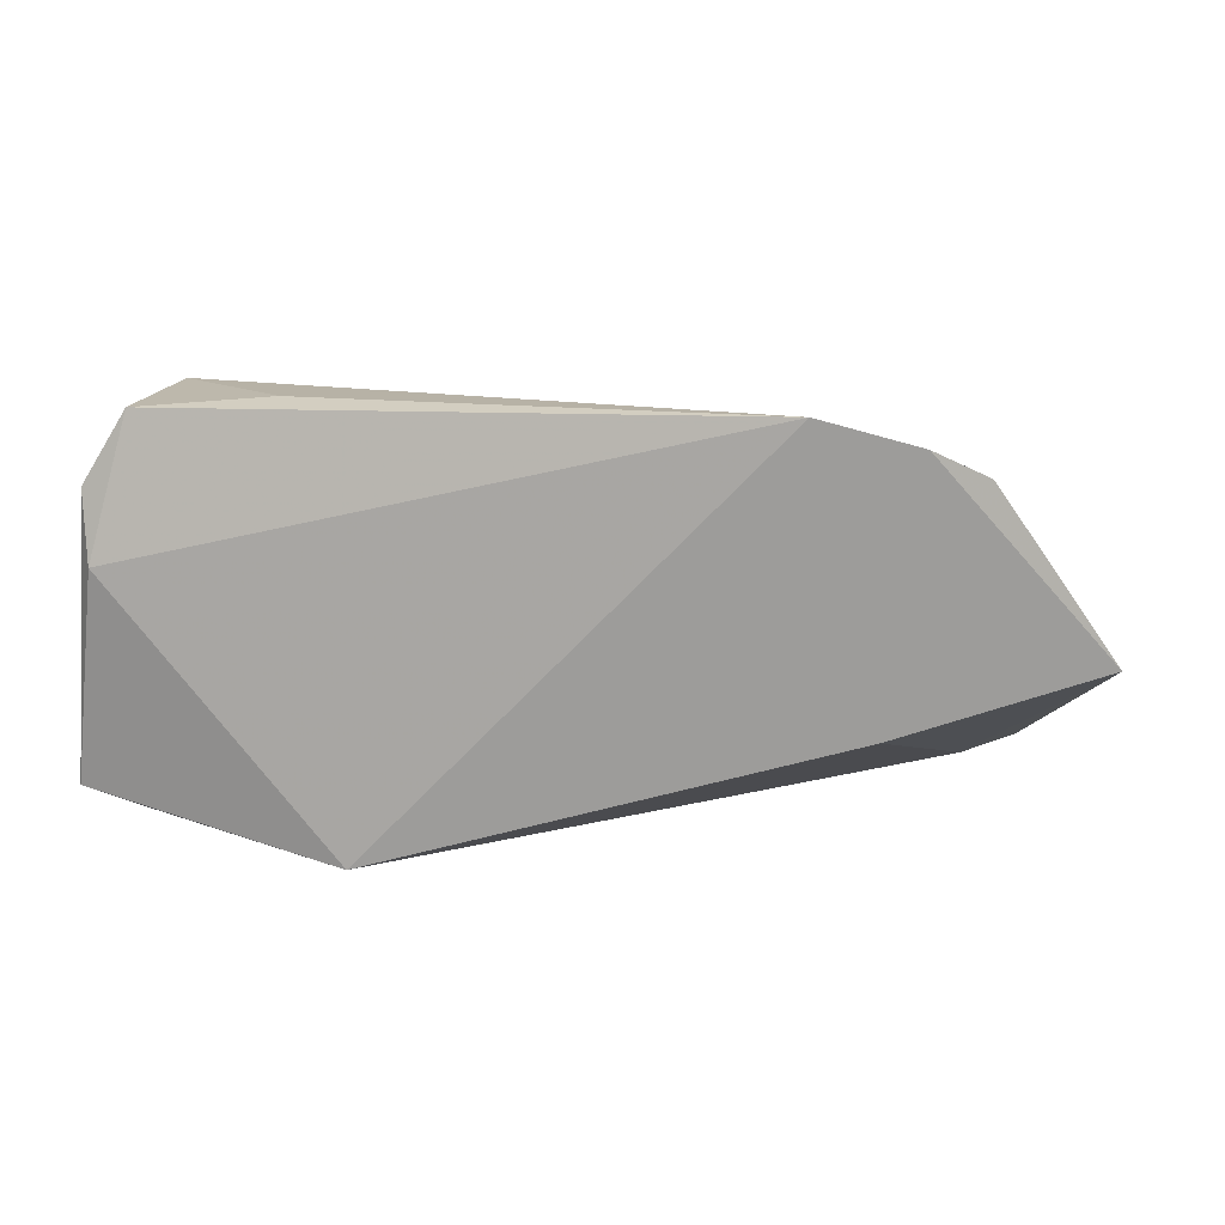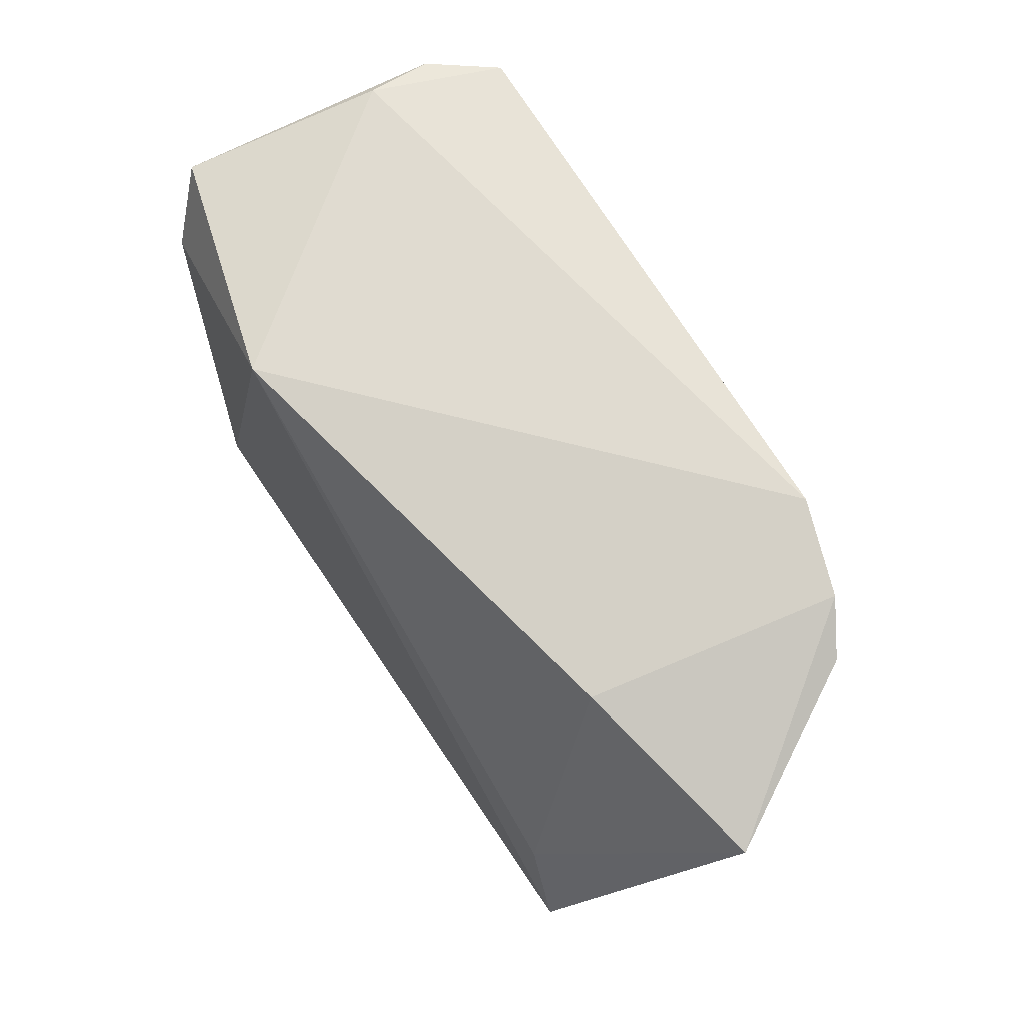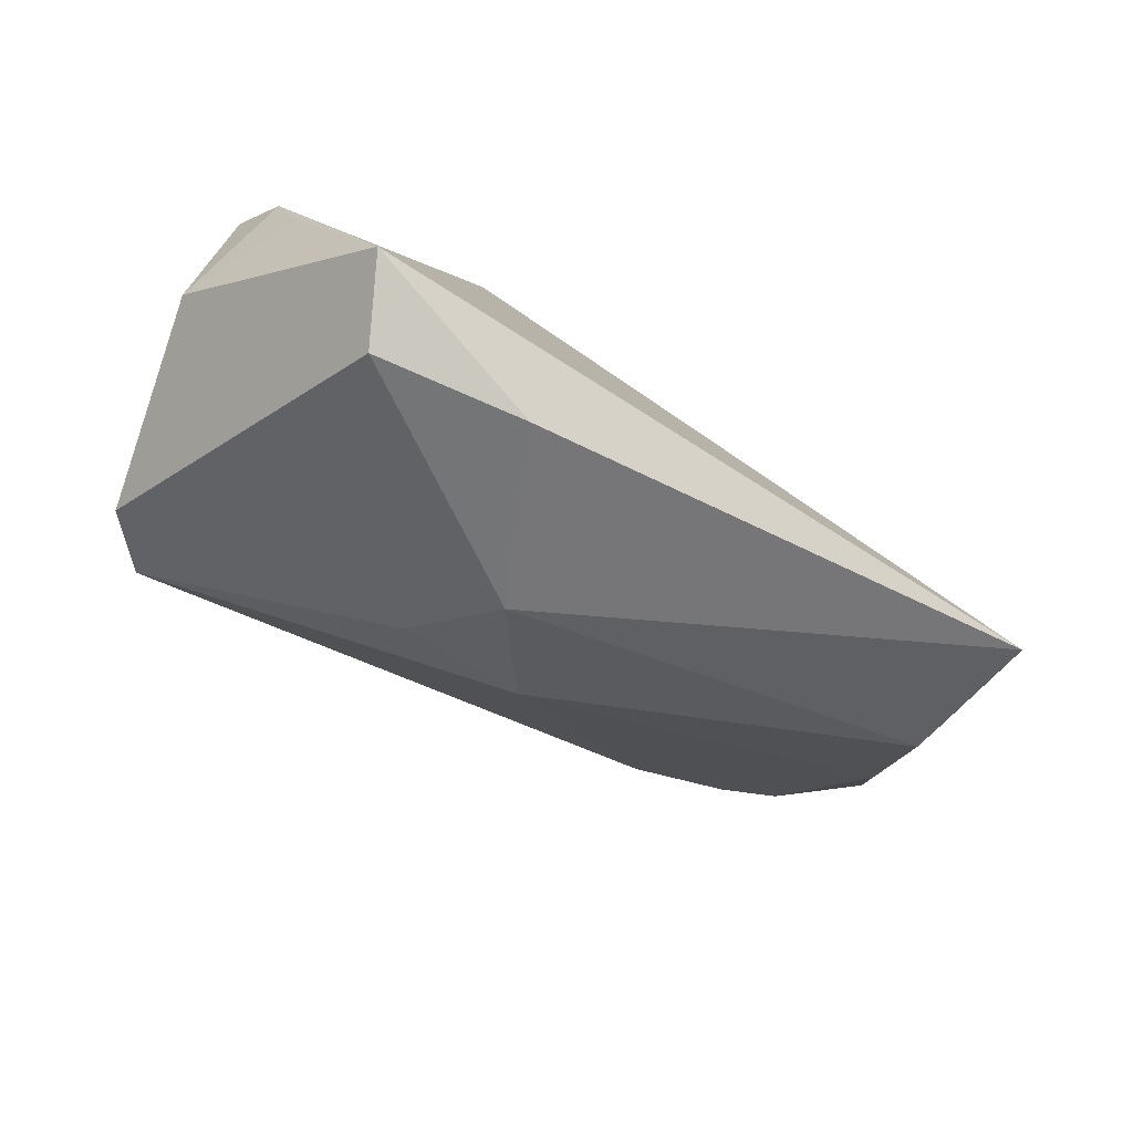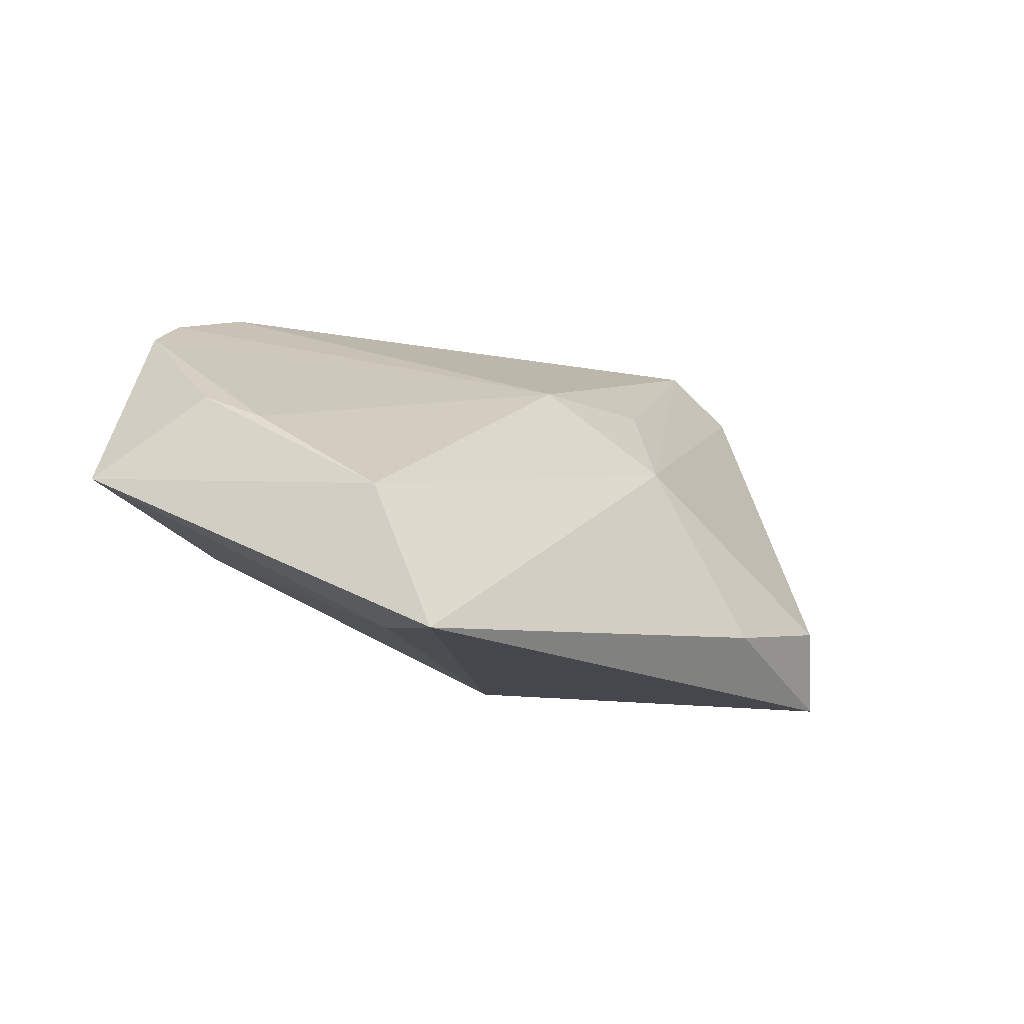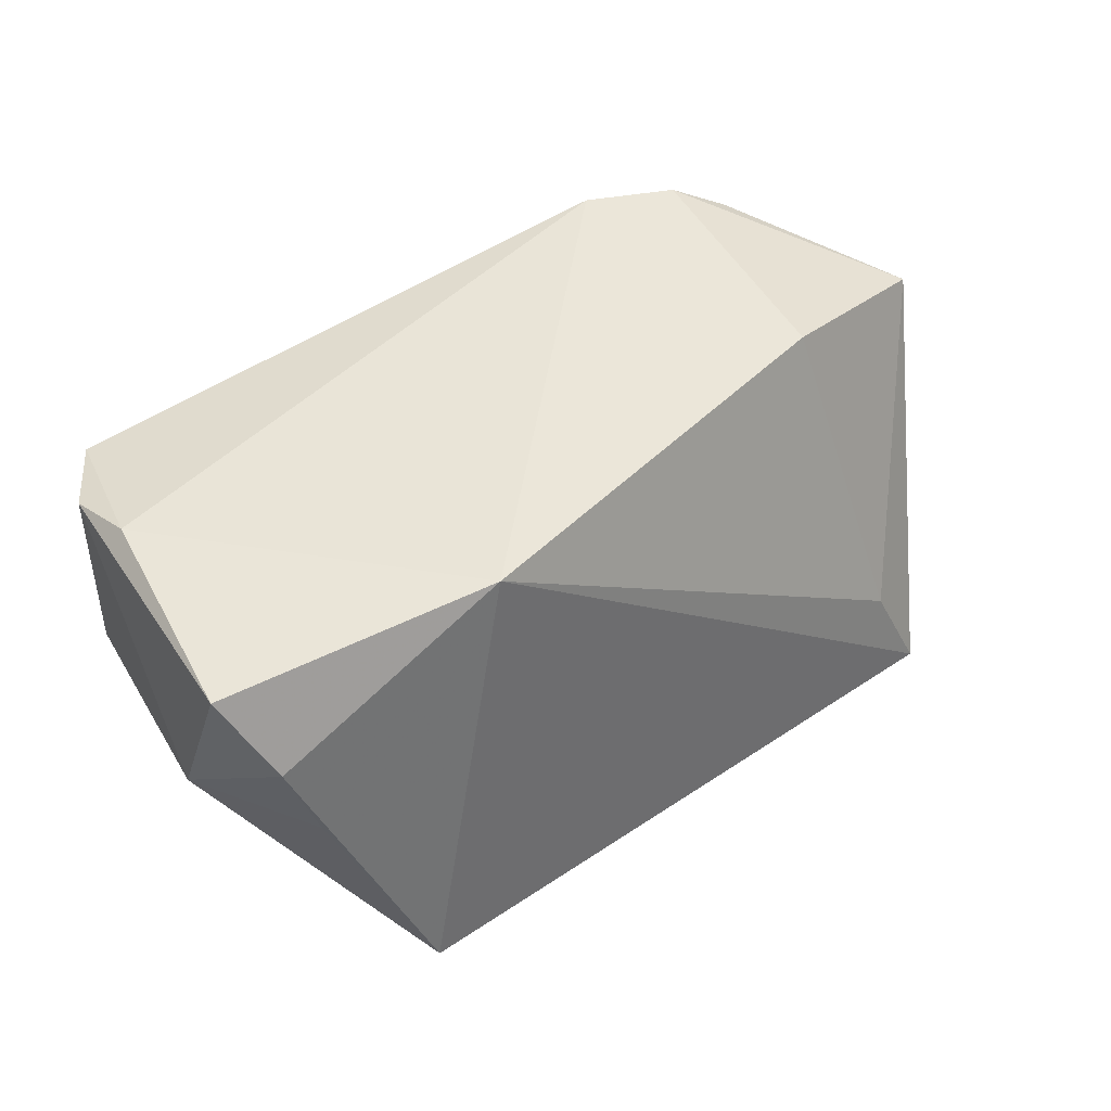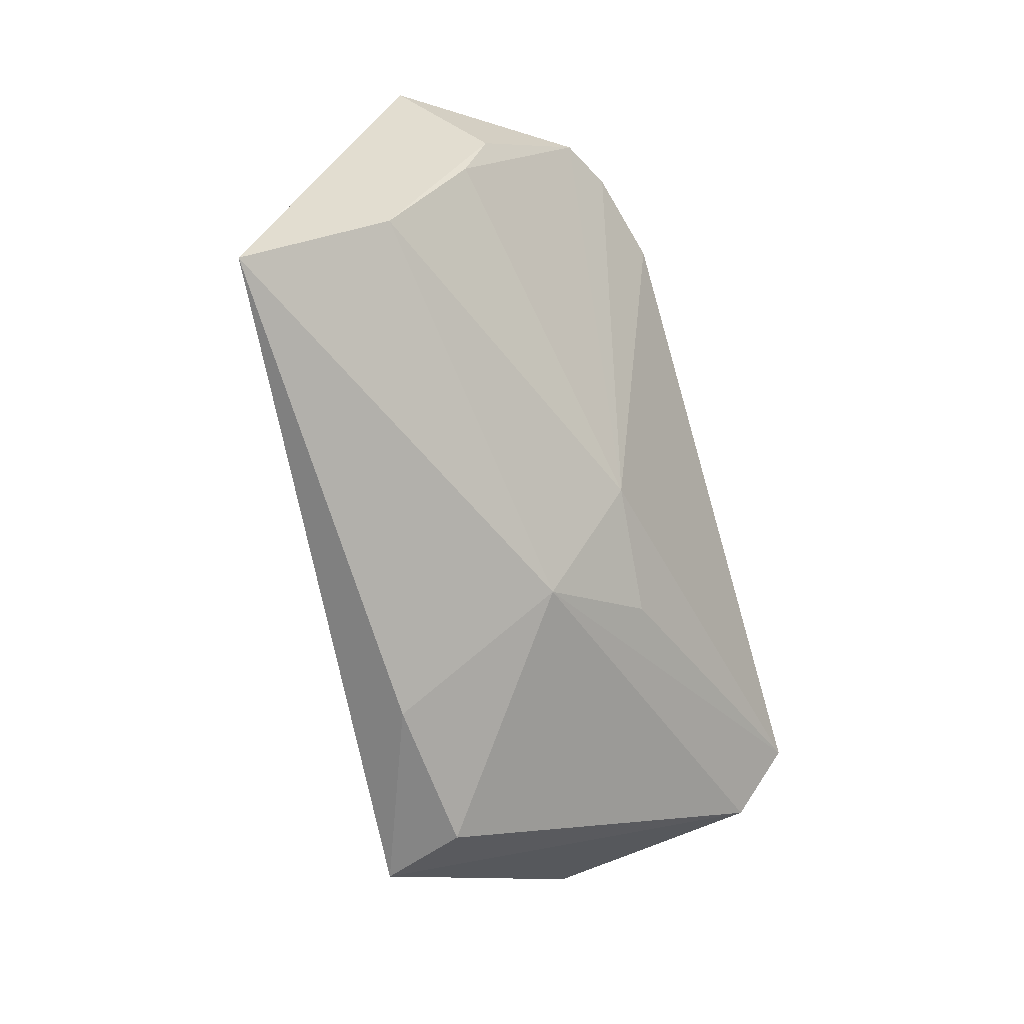
<metadata>
{"format":"obj","ext":"obj","renderer":"f3d","projection":"perspective","resolution":1024,"background":"white","views":[{"elev":12.4,"azim":-170.3,"up":"+Z"},{"elev":71.2,"azim":-119.6,"up":"+Y"},{"elev":-77.8,"azim":152.9,"up":"+Y"},{"elev":-7.9,"azim":-48.7,"up":"+Z"},{"elev":42.7,"azim":143.7,"up":"+Y"},{"elev":-74.0,"azim":-74.3,"up":"+Y"}]}
</metadata>
<code>
v 0.04316 0.002985 0.02984
v -0.04795 -0.02084 -0.01825
v 0.01908 0.02384 -0.02269
v 0.05217 0.01908 -0.01578
v -0.05111 0.02121 0.02316
v 0.04946 0.02108 0.01961
v -0.03998 0.02095 -0.005951
v 0.05266 -0.001088 -0.00679
v 0.009124 -0.01468 0.01614
v -0.0001761 -0.02558 0.005639
v -0.007559 -0.01251 0.01771
v 0.044 0.02056 0.02858
v 0.04893 0.01471 0.02077
v 0.04846 -0.002788 0.02196
v 0.02751 -0.03245 -0.01542
v -0.05657 0.003505 0.01206
v -0.05475 -0.004804 0.008824
v 0.007792 -0.03456 -0.01701
v -0.05285 -0.02338 -0.001352
v 0.04832 0.02292 0.01075
v -0.03218 0.02575 0.02984
v 0.0438 -0.001405 -0.02192
v -0.05475 -0.03456 -0.01924
v 0.02717 0.01783 0.02984
v 0.04761 0.009341 -0.02132
v 0.03197 -0.02941 -0.02632
v -0.06546 0.01497 0.001646
v -0.0445 0.02439 0.02657
f 3 26 23
f 2 23 27
f 2 3 23
f 25 3 4
f 26 3 25
f 4 8 25
f 1 21 11
f 23 26 18
f 26 15 18
f 26 8 14
f 14 15 26
f 7 2 27
f 3 2 7
f 24 21 1
f 4 3 20
f 3 21 20
f 28 11 21
f 28 7 27
f 28 21 3
f 3 7 28
f 22 8 26
f 26 25 22
f 22 25 8
f 19 11 17
f 27 23 19
f 10 18 15
f 15 14 10
f 23 18 10
f 10 14 1
f 10 19 23
f 11 19 10
f 21 24 12
f 12 20 21
f 12 24 1
f 1 14 12
f 27 19 16
f 16 19 17
f 5 28 27
f 27 16 5
f 5 16 17
f 17 11 5
f 11 28 5
f 1 11 9
f 9 10 1
f 11 10 9
f 20 12 6
f 6 14 8
f 6 8 4
f 4 20 6
f 13 12 14
f 14 6 13
f 13 6 12

</code>
